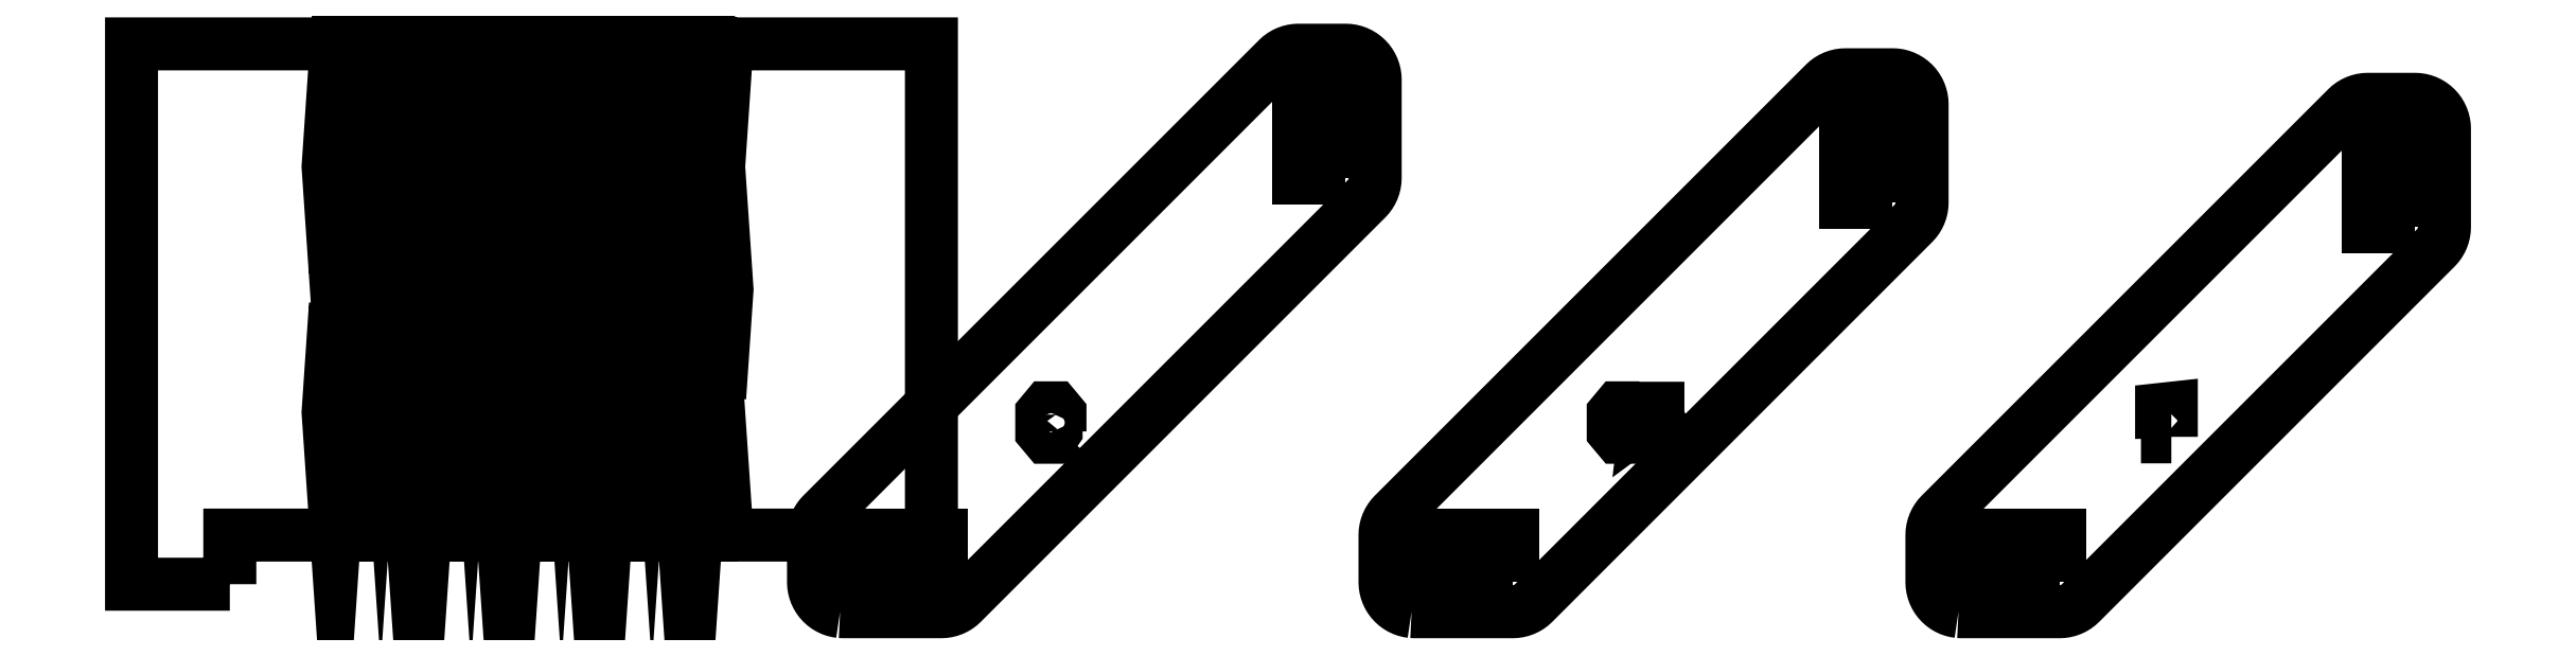
<metadata>
{"format":"dxf","ext":"dxf","renderer":"ezdxf+matplotlib","layout":"modelspace","background":"white","min_lineweight":24,"dpi":150}
</metadata>
<code>
0
SECTION
2
ENTITIES
0
LWPOLYLINE
8
default
90
65
70
0
10
10
20
-5
10
0
20
-5
10
0
20
0
10
0
20
50
10
22.3
20
50
10
23.05
20
39
10
23.8
20
50
10
26.9
20
50
10
27.65
20
39
10
28.4
20
50
10
31.5
20
50
10
32.25
20
39
10
33
20
50
10
36.1
20
50
10
36.85
20
39
10
37.6
20
50
10
40.7
20
50
10
41.45
20
39
10
42.2
20
50
10
45.3
20
50
10
46.05
20
39
10
46.8
20
50
10
49.9
20
50
10
50.65
20
39
10
51.4
20
50
10
54.5
20
50
10
55.25
20
39
10
56
20
50
10
59.1
20
50
10
59.85
20
39
10
60.6
20
50
10
81.4
20
50
10
81.4
20
0
10
81.4
20
-5
10
71.4
20
-5
10
71.4
20
0
10
60.6
20
0
10
59.85
20
11
10
59.1
20
0
10
56
20
0
10
55.25
20
11
10
54.5
20
0
10
51.4
20
0
10
50.65
20
11
10
49.9
20
0
10
46.8
20
0
10
46.05
20
11
10
45.3
20
0
10
42.2
20
0
10
41.45
20
11
10
40.7
20
0
10
37.6
20
0
10
36.85
20
11
10
36.1
20
0
10
33
20
0
10
32.25
20
11
10
31.5
20
0
10
28.4
20
0
10
27.65
20
11
10
26.9
20
0
10
23.8
20
0
10
23.05
20
11
10
22.3
20
0
10
10
20
0
10
10
20
-5
0
LWPOLYLINE
8
default
90
5
70
0
10
20.75
20
23.5
10
20
20
12.5
10
20.75
20
1.5
10
21.5
20
12.5
10
20.75
20
23.5
0
LWPOLYLINE
8
default
90
5
70
0
10
21.5
20
37.5
10
20.75
20
48.5
10
20
20
37.5
10
20.75
20
26.5
10
21.5
20
37.5
0
LWPOLYLINE
8
default
90
5
70
0
10
23.05
20
14
10
23.8
20
25
10
23.05
20
36
10
22.3
20
25
10
23.05
20
14
0
LWPOLYLINE
8
default
90
5
70
0
10
25.35
20
1.5
10
26.1
20
12.5
10
25.35
20
23.5
10
24.6
20
12.5
10
25.35
20
1.5
0
LWPOLYLINE
8
default
90
5
70
0
10
24.6
20
37.5
10
25.35
20
26.5
10
26.1
20
37.5
10
25.35
20
48.5
10
24.6
20
37.5
0
LWPOLYLINE
8
default
90
5
70
0
10
27.65
20
36
10
26.9
20
25
10
27.65
20
14
10
28.4
20
25
10
27.65
20
36
0
LWPOLYLINE
8
default
90
5
70
0
10
29.95
20
23.5
10
29.2
20
12.5
10
29.95
20
1.5
10
30.7
20
12.5
10
29.95
20
23.5
0
LWPOLYLINE
8
default
90
5
70
0
10
30.7
20
37.5
10
29.95
20
48.5
10
29.2
20
37.5
10
29.95
20
26.5
10
30.7
20
37.5
0
LWPOLYLINE
8
default
90
5
70
0
10
32.25
20
14
10
33
20
25
10
32.25
20
36
10
31.5
20
25
10
32.25
20
14
0
LWPOLYLINE
8
default
90
5
70
0
10
34.55
20
1.5
10
35.3
20
12.5
10
34.55
20
23.5
10
33.8
20
12.5
10
34.55
20
1.5
0
LWPOLYLINE
8
default
90
5
70
0
10
33.8
20
37.5
10
34.55
20
26.5
10
35.3
20
37.5
10
34.55
20
48.5
10
33.8
20
37.5
0
LWPOLYLINE
8
default
90
5
70
0
10
36.85
20
36
10
36.1
20
25
10
36.85
20
14
10
37.6
20
25
10
36.85
20
36
0
LWPOLYLINE
8
default
90
5
70
0
10
39.15
20
23.5
10
38.4
20
12.5
10
39.15
20
1.5
10
39.9
20
12.5
10
39.15
20
23.5
0
LWPOLYLINE
8
default
90
5
70
0
10
39.9
20
37.5
10
39.15
20
48.5
10
38.4
20
37.5
10
39.15
20
26.5
10
39.9
20
37.5
0
LWPOLYLINE
8
default
90
5
70
0
10
41.45
20
14
10
42.2
20
25
10
41.45
20
36
10
40.7
20
25
10
41.45
20
14
0
LWPOLYLINE
8
default
90
5
70
0
10
43.75
20
1.5
10
44.5
20
12.5
10
43.75
20
23.5
10
43
20
12.5
10
43.75
20
1.5
0
LWPOLYLINE
8
default
90
5
70
0
10
43
20
37.5
10
43.75
20
26.5
10
44.5
20
37.5
10
43.75
20
48.5
10
43
20
37.5
0
LWPOLYLINE
8
default
90
5
70
0
10
46.05
20
36
10
45.3
20
25
10
46.05
20
14
10
46.8
20
25
10
46.05
20
36
0
LWPOLYLINE
8
default
90
5
70
0
10
48.35
20
23.5
10
47.6
20
12.5
10
48.35
20
1.5
10
49.1
20
12.5
10
48.35
20
23.5
0
LWPOLYLINE
8
default
90
5
70
0
10
49.1
20
37.5
10
48.35
20
48.5
10
47.6
20
37.5
10
48.35
20
26.5
10
49.1
20
37.5
0
LWPOLYLINE
8
default
90
5
70
0
10
50.65
20
14
10
51.4
20
25
10
50.65
20
36
10
49.9
20
25
10
50.65
20
14
0
LWPOLYLINE
8
default
90
5
70
0
10
52.95
20
1.5
10
53.7
20
12.5
10
52.95
20
23.5
10
52.2
20
12.5
10
52.95
20
1.5
0
LWPOLYLINE
8
default
90
5
70
0
10
52.2
20
37.5
10
52.95
20
26.5
10
53.7
20
37.5
10
52.95
20
48.5
10
52.2
20
37.5
0
LWPOLYLINE
8
default
90
5
70
0
10
55.25
20
36
10
54.5
20
25
10
55.25
20
14
10
56
20
25
10
55.25
20
36
0
LWPOLYLINE
8
default
90
5
70
0
10
57.55
20
23.5
10
56.8
20
12.5
10
57.55
20
1.5
10
58.3
20
12.5
10
57.55
20
23.5
0
LWPOLYLINE
8
default
90
5
70
0
10
58.3
20
37.5
10
57.55
20
48.5
10
56.8
20
37.5
10
57.55
20
26.5
10
58.3
20
37.5
0
LWPOLYLINE
8
default
90
5
70
0
10
59.85
20
14
10
60.6
20
25
10
59.85
20
36
10
59.1
20
25
10
59.85
20
14
0
LWPOLYLINE
8
default
90
71
70
0
10
72.11
20
-7.786
10
71.81
20
-7.742
10
71.53
20
-7.671
10
71.25
20
-7.572
10
70.99
20
-7.446
10
70.73
20
-7.294
10
70.5
20
-7.119
10
70.28
20
-6.921
10
70.08
20
-6.703
10
69.91
20
-6.467
10
69.75
20
-6.214
10
69.63
20
-5.948
10
69.53
20
-5.671
10
69.46
20
-5.385
10
69.41
20
-5.094
10
69.4
20
-4.8
10
69.4
20
0
10
69.41
20
0.2941
10
69.46
20
0.5853
10
69.53
20
0.8709
10
69.63
20
1.148
10
69.75
20
1.414
10
69.91
20
1.667
10
70.08
20
1.903
10
70.28
20
2.121
10
116.6
20
48.48
10
116.9
20
48.68
10
117.1
20
48.85
10
117.3
20
49
10
117.6
20
49.13
10
117.9
20
49.23
10
118.2
20
49.3
10
118.5
20
49.34
10
118.8
20
49.36
10
123.6
20
49.36
10
123.9
20
49.34
10
124.1
20
49.3
10
124.4
20
49.23
10
124.7
20
49.13
10
125
20
49
10
125.2
20
48.85
10
125.5
20
48.68
10
125.7
20
48.48
10
125.9
20
48.26
10
126.1
20
48.02
10
126.2
20
47.77
10
126.3
20
47.5
10
126.4
20
47.23
10
126.5
20
46.94
10
126.5
20
46.65
10
126.6
20
46.36
10
126.6
20
36.36
10
126.5
20
36.06
10
126.5
20
35.77
10
126.4
20
35.49
10
126.3
20
35.21
10
126.2
20
34.94
10
126.1
20
34.69
10
125.9
20
34.45
10
125.7
20
34.23
10
84.52
20
-6.921
10
84.3
20
-7.119
10
84.07
20
-7.294
10
83.81
20
-7.446
10
83.55
20
-7.572
10
83.27
20
-7.671
10
82.99
20
-7.742
10
82.69
20
-7.786
10
82.4
20
-7.8
10
72.4
20
-7.8
10
72.11
20
-7.786
0
LWPOLYLINE
8
default
90
5
70
0
10
82.4
20
-4.8
10
82.4
20
0
10
72.4
20
0
10
72.4
20
-4.8
10
82.4
20
-4.8
0
LWPOLYLINE
8
default
90
5
70
0
10
123.6
20
36.36
10
123.6
20
46.36
10
118.8
20
46.36
10
118.8
20
36.36
10
123.6
20
36.36
0
LWPOLYLINE
8
text
90
15
70
0
10
94.48
20
10.55
10
93.99
20
9.958
10
93.56
20
9.958
10
93.13
20
9.958
10
92.63
20
10.55
10
92.63
20
11.11
10
92.63
20
11.8
10
92.63
20
12.36
10
93.12
20
12.95
10
93.55
20
12.95
10
93.98
20
12.95
10
94.48
20
12.36
10
94.48
20
11.8
10
94.48
20
11.11
10
94.48
20
10.55
0
LWPOLYLINE
8
text
90
15
70
0
10
94.09
20
12.26
10
93.81
20
12.64
10
93.55
20
12.64
10
93.29
20
12.64
10
93.02
20
12.26
10
93.02
20
11.88
10
93.02
20
11.03
10
93.02
20
10.65
10
93.3
20
10.27
10
93.56
20
10.27
10
93.82
20
10.27
10
94.09
20
10.65
10
94.09
20
11.03
10
94.09
20
11.88
10
94.09
20
12.26
0
LWPOLYLINE
8
default
90
71
70
0
10
130.3
20
-7.786
10
130
20
-7.742
10
129.7
20
-7.671
10
129.4
20
-7.572
10
129.1
20
-7.446
10
128.9
20
-7.294
10
128.7
20
-7.119
10
128.4
20
-6.921
10
128.2
20
-6.703
10
128.1
20
-6.467
10
127.9
20
-6.214
10
127.8
20
-5.948
10
127.7
20
-5.671
10
127.6
20
-5.385
10
127.6
20
-5.094
10
127.6
20
-4.8
10
127.6
20
0
10
127.6
20
0.2941
10
127.6
20
0.5853
10
127.7
20
0.8709
10
127.8
20
1.148
10
127.9
20
1.414
10
128.1
20
1.667
10
128.2
20
1.903
10
128.4
20
2.121
10
172.3
20
45.98
10
172.5
20
46.18
10
172.7
20
46.35
10
173
20
46.5
10
173.3
20
46.63
10
173.5
20
46.73
10
173.8
20
46.8
10
174.1
20
46.84
10
174.4
20
46.86
10
179.2
20
46.86
10
179.5
20
46.84
10
179.8
20
46.8
10
180.1
20
46.73
10
180.4
20
46.63
10
180.6
20
46.5
10
180.9
20
46.35
10
181.1
20
46.18
10
181.3
20
45.98
10
181.5
20
45.76
10
181.7
20
45.52
10
181.9
20
45.27
10
182
20
45
10
182.1
20
44.73
10
182.2
20
44.44
10
182.2
20
44.15
10
182.2
20
43.86
10
182.2
20
33.86
10
182.2
20
33.56
10
182.2
20
33.27
10
182.1
20
32.99
10
182
20
32.71
10
181.9
20
32.44
10
181.7
20
32.19
10
181.5
20
31.95
10
181.3
20
31.73
10
142.7
20
-6.921
10
142.5
20
-7.119
10
142.2
20
-7.294
10
142
20
-7.446
10
141.7
20
-7.572
10
141.4
20
-7.671
10
141.1
20
-7.742
10
140.9
20
-7.786
10
140.6
20
-7.8
10
130.6
20
-7.8
10
130.3
20
-7.786
0
LWPOLYLINE
8
default
90
5
70
0
10
140.6
20
-4.8
10
140.6
20
0
10
130.6
20
0
10
130.6
20
-4.8
10
140.6
20
-4.8
0
LWPOLYLINE
8
default
90
5
70
0
10
179.2
20
33.86
10
179.2
20
43.86
10
174.4
20
43.86
10
174.4
20
33.86
10
179.2
20
33.86
0
LWPOLYLINE
8
text
90
15
70
0
10
152.6
20
10.55
10
152.1
20
9.958
10
151.7
20
9.958
10
151.3
20
9.958
10
150.8
20
10.55
10
150.8
20
11.11
10
150.8
20
11.8
10
150.8
20
12.36
10
151.3
20
12.95
10
151.7
20
12.95
10
152.1
20
12.95
10
152.6
20
12.36
10
152.6
20
11.8
10
152.6
20
11.11
10
152.6
20
10.55
0
LWPOLYLINE
8
text
90
15
70
0
10
152.2
20
12.26
10
152
20
12.64
10
151.7
20
12.64
10
151.4
20
12.64
10
151.2
20
12.26
10
151.2
20
11.88
10
151.2
20
11.03
10
151.2
20
10.65
10
151.5
20
10.27
10
151.7
20
10.27
10
152
20
10.27
10
152.2
20
10.65
10
152.2
20
11.03
10
152.2
20
11.88
10
152.2
20
12.26
0
LWPOLYLINE
8
text
90
5
70
0
10
153.4
20
10
10
153
20
10
10
153
20
10.4
10
153.4
20
10.4
10
153.4
20
10
0
LWPOLYLINE
8
text
90
33
70
0
10
153.7
20
11.31
10
153.9
20
12.91
10
155.3
20
12.91
10
155.3
20
12.56
10
154.2
20
12.56
10
154.1
20
11.74
10
154.2
20
11.81
10
154.4
20
11.9
10
154.6
20
11.91
10
155
20
11.91
10
155.4
20
11.38
10
155.4
20
10.93
10
155.4
20
10.49
10
155
20
9.958
10
154.5
20
9.958
10
154.1
20
9.958
10
153.7
20
10.36
10
153.7
20
10.75
10
153.7
20
10.77
10
154
20
10.77
10
154
20
10.53
10
154.3
20
10.27
10
154.5
20
10.27
10
154.8
20
10.27
10
155
20
10.62
10
155
20
10.92
10
155
20
11.2
10
154.8
20
11.56
10
154.5
20
11.56
10
154.3
20
11.56
10
154.1
20
11.42
10
154
20
11.28
10
153.7
20
11.31
0
LWPOLYLINE
8
default
90
71
70
0
10
185.9
20
-7.786
10
185.6
20
-7.742
10
185.3
20
-7.671
10
185.1
20
-7.572
10
184.8
20
-7.446
10
184.5
20
-7.294
10
184.3
20
-7.119
10
184.1
20
-6.921
10
183.9
20
-6.703
10
183.7
20
-6.467
10
183.6
20
-6.214
10
183.4
20
-5.948
10
183.3
20
-5.671
10
183.3
20
-5.385
10
183.2
20
-5.094
10
183.2
20
-4.8
10
183.2
20
0
10
183.2
20
0.2941
10
183.3
20
0.5853
10
183.3
20
0.8709
10
183.4
20
1.148
10
183.6
20
1.414
10
183.7
20
1.667
10
183.9
20
1.903
10
184.1
20
2.121
10
225.4
20
43.48
10
225.7
20
43.68
10
225.9
20
43.85
10
226.2
20
44
10
226.4
20
44.13
10
226.7
20
44.23
10
227
20
44.3
10
227.3
20
44.34
10
227.6
20
44.36
10
232.4
20
44.36
10
232.7
20
44.34
10
233
20
44.3
10
233.2
20
44.23
10
233.5
20
44.13
10
233.8
20
44
10
234
20
43.85
10
234.3
20
43.68
10
234.5
20
43.48
10
234.7
20
43.26
10
234.9
20
43.02
10
235
20
42.77
10
235.1
20
42.5
10
235.2
20
42.23
10
235.3
20
41.94
10
235.4
20
41.65
10
235.4
20
41.36
10
235.4
20
31.36
10
235.4
20
31.06
10
235.3
20
30.77
10
235.2
20
30.49
10
235.1
20
30.21
10
235
20
29.94
10
234.9
20
29.69
10
234.7
20
29.45
10
234.5
20
29.23
10
198.3
20
-6.921
10
198.1
20
-7.119
10
197.9
20
-7.294
10
197.6
20
-7.446
10
197.4
20
-7.572
10
197.1
20
-7.671
10
196.8
20
-7.742
10
196.5
20
-7.786
10
196.2
20
-7.8
10
186.2
20
-7.8
10
185.9
20
-7.786
0
LWPOLYLINE
8
default
90
5
70
0
10
196.2
20
-4.8
10
196.2
20
0
10
186.2
20
0
10
186.2
20
-4.8
10
196.2
20
-4.8
0
LWPOLYLINE
8
default
90
5
70
0
10
232.4
20
31.36
10
232.4
20
41.36
10
227.6
20
41.36
10
227.6
20
31.36
10
232.4
20
31.36
0
LWPOLYLINE
8
text
90
7
70
0
10
207.6
20
10
10
207.2
20
10
10
207.2
20
12.53
10
206.6
20
12.52
10
206.6
20
12.8
10
207.6
20
12.91
10
207.6
20
10
0
ENDSEC
0
EOF

</code>
